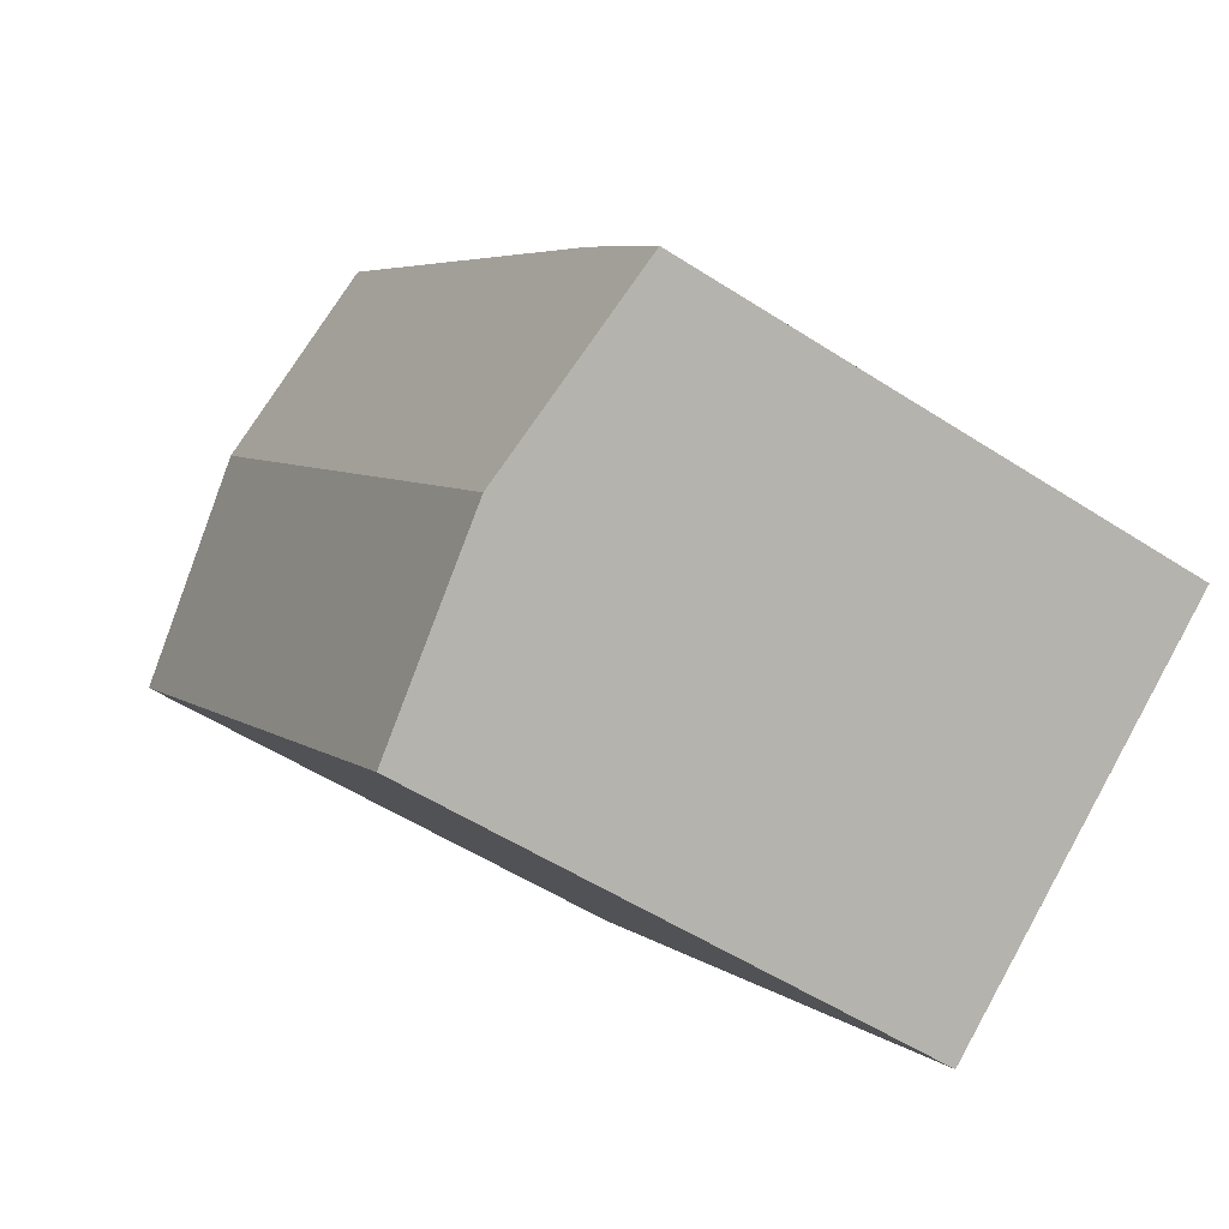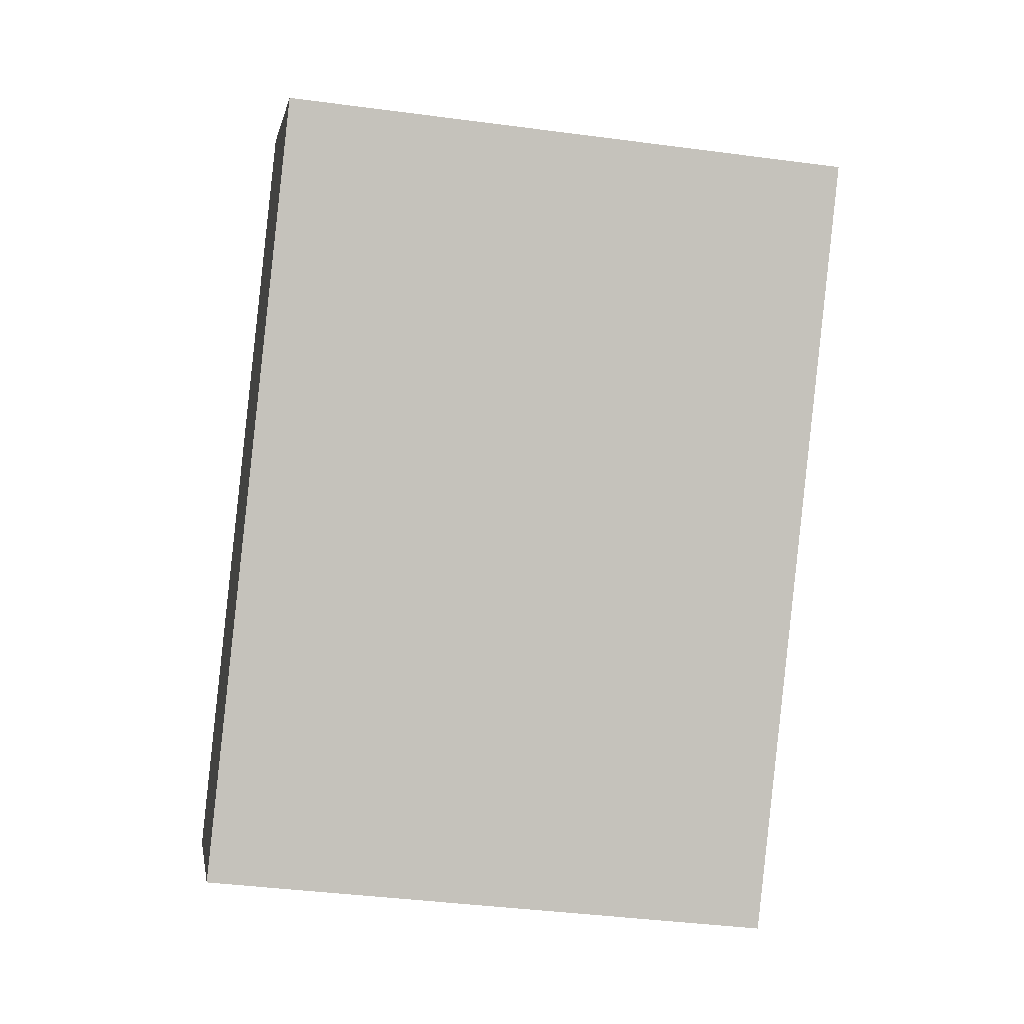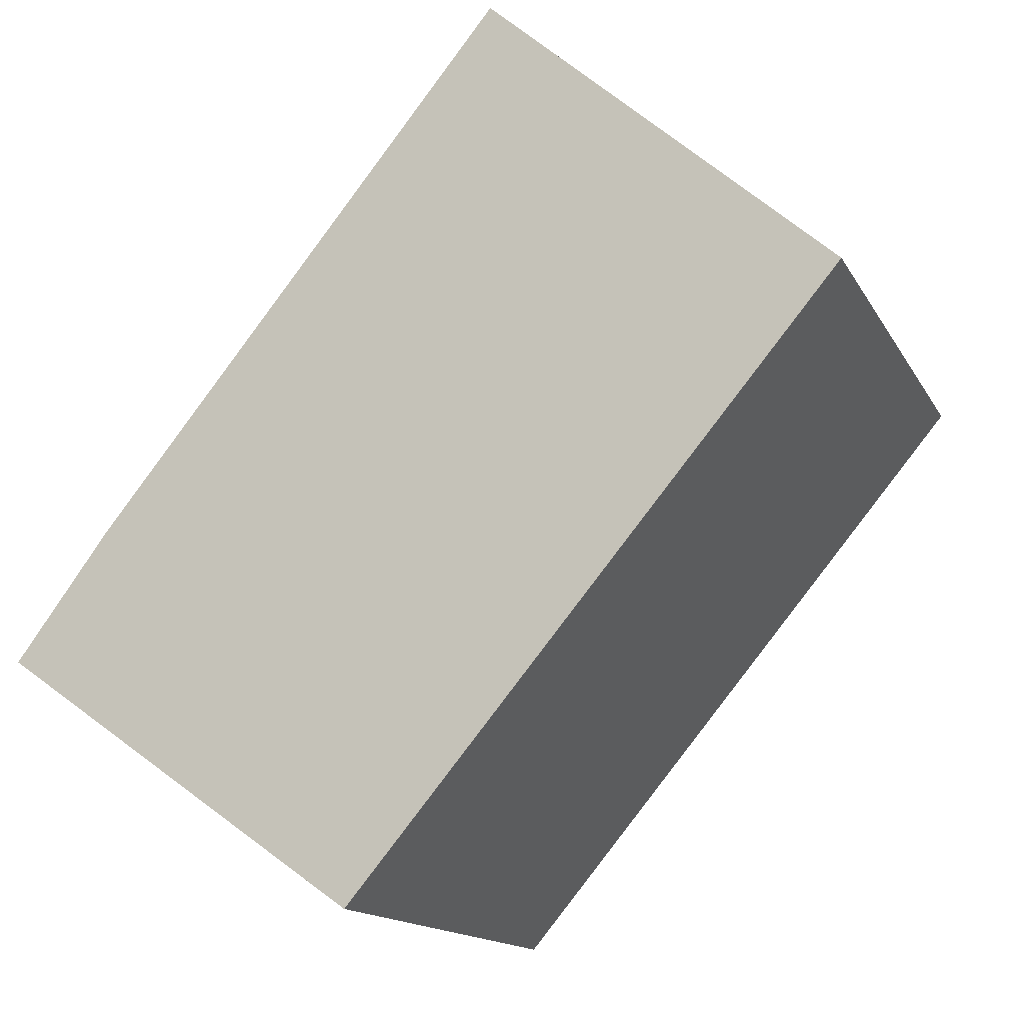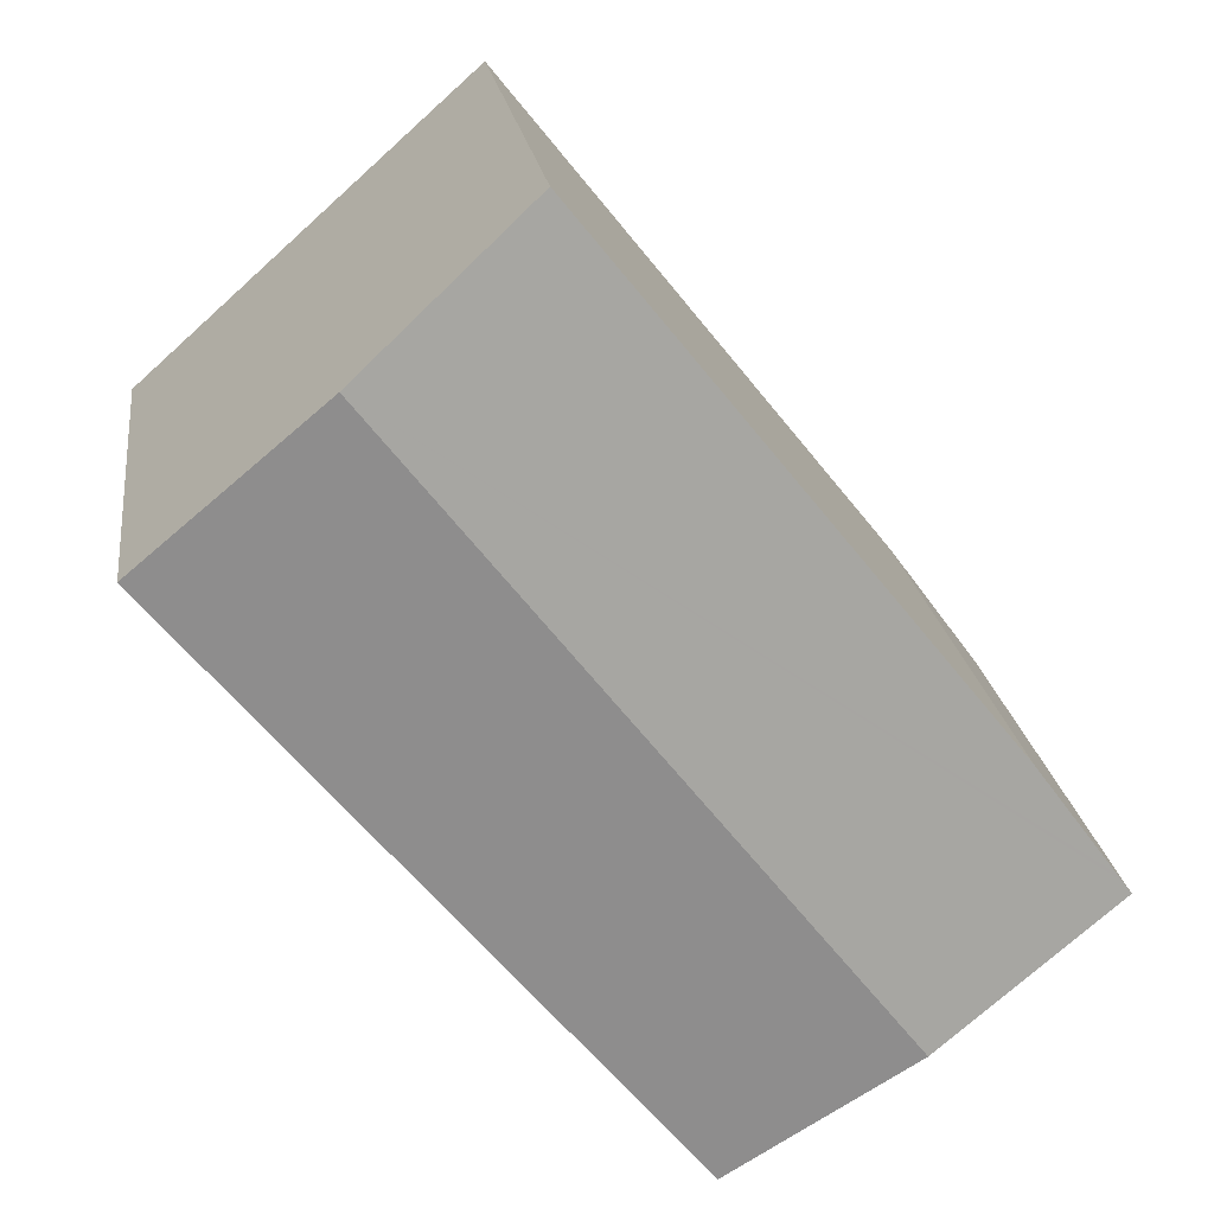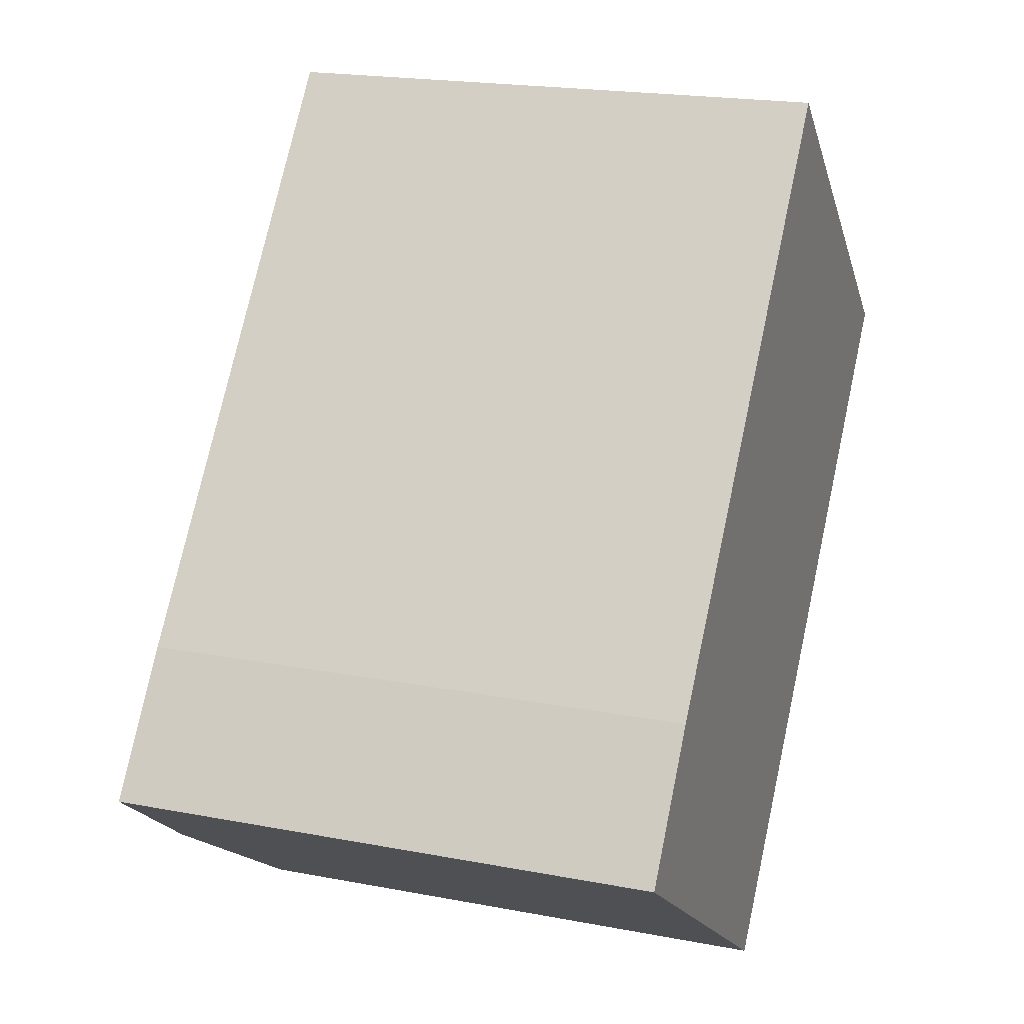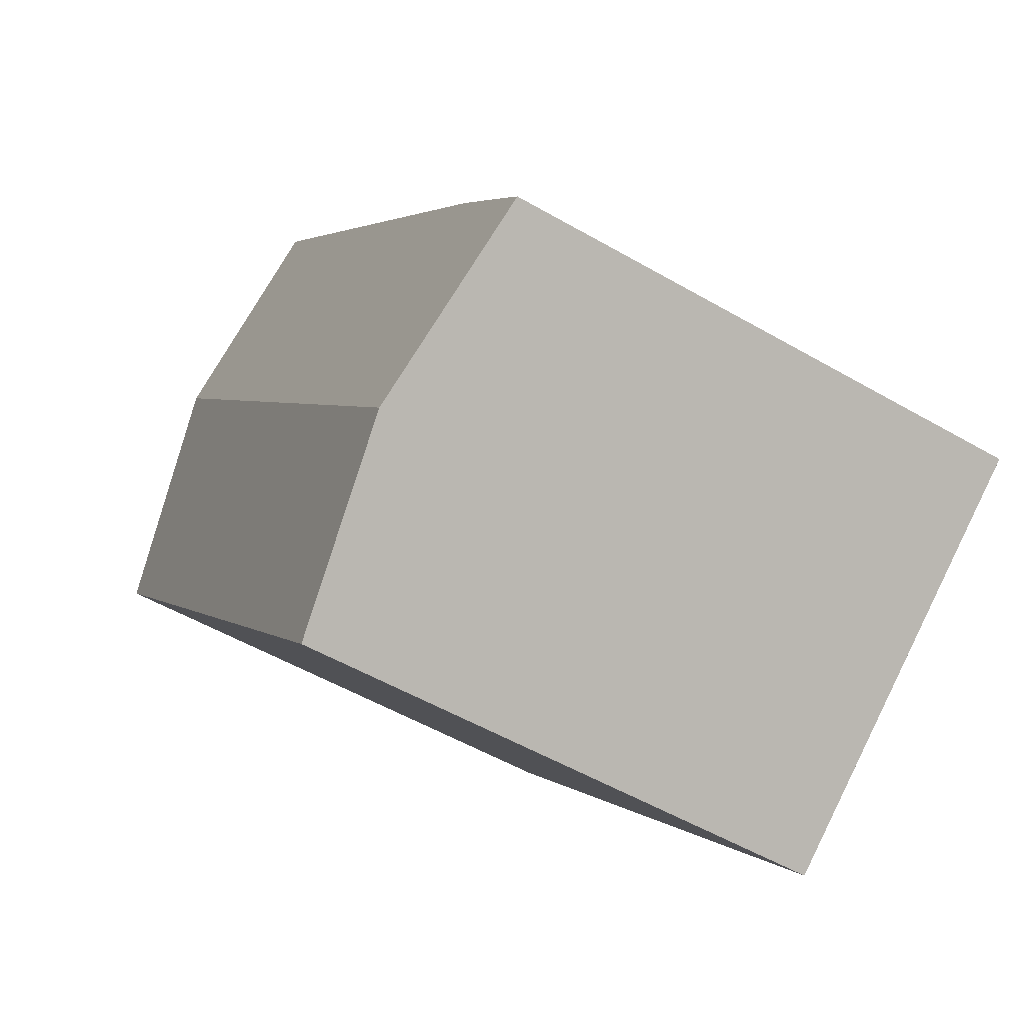
<metadata>
{"format":"obj","ext":"obj","renderer":"f3d","projection":"perspective","resolution":1024,"background":"white","views":[{"elev":-51.9,"azim":-125.2,"up":"+Z"},{"elev":-38.5,"azim":80.4,"up":"+Z"},{"elev":-14.3,"azim":19.3,"up":"+Z"},{"elev":20.7,"azim":172.5,"up":"+Z"},{"elev":19.8,"azim":-70.4,"up":"+Z"},{"elev":-52.8,"azim":-121.9,"up":"+Z"}]}
</metadata>
<code>
v  25.36 16.41 9.974
v  5.496 17.36 -3.884
v  20.14 17.36 14.62
v  25.52 16.39 9.837
v  20.82 16.41 4.234
v  19.6 16.42 2.778
v  15.97 16.44 -1.556
v  10.82 16.47 -7.698
v  5.646 17.33 -4.018
v  5.482 17.36 -3.901
v  0.265 16.45 0.36
v  0.952 16.61 -0.678
v  0 16.45 1.007e-15
v  0.445 16.45 0.604
v  2.823 16.43 3.83
v  5.015 16.43 6.554
v  6.304 16.43 8.155
v  15.11 16.45 19.09
v  0 0 0
v  0.445 -3.698e-17 0.604
v  2.823 -2.345e-16 3.83
v  0.265 -2.204e-17 0.36
v  6.304 -4.994e-16 8.155
v  15.11 -1.169e-15 19.09
v  5.015 -4.013e-16 6.554
v  25.36 -6.107e-16 9.974
v  25.52 -6.023e-16 9.837
v  20.14 -8.952e-16 14.62
v  10.82 4.714e-16 -7.698
v  15.97 9.528e-17 -1.556
v  19.6 -1.701e-16 2.778
v  20.82 -2.593e-16 4.234
v  5.482 2.389e-16 -3.901
v  5.646 2.46e-16 -4.018
v  0.952 4.152e-17 -0.678
g defaultobject
f 1 2 3
f 2 1 4
f 2 4 5
f 2 5 6
f 2 6 7
f 2 7 8
f 2 8 9
f 2 9 10
f 11 12 13
f 12 11 10
f 10 11 2
f 2 11 3
f 3 11 14
f 3 14 15
f 3 15 16
f 3 16 17
f 3 17 18
f 19 11 13
f 11 19 14
f 14 19 15
f 15 19 20
f 15 20 21
f 20 19 22
f 21 16 15
f 16 21 17
f 17 21 18
f 18 21 23
f 18 23 24
f 23 21 25
f 24 3 18
f 3 24 1
f 1 24 4
f 4 24 26
f 4 26 27
f 26 24 28
f 27 5 4
f 5 27 6
f 6 27 7
f 7 27 8
f 8 27 29
f 29 27 30
f 30 27 31
f 31 27 32
f 29 9 8
f 9 29 10
f 10 29 12
f 12 29 13
f 13 29 19
f 19 29 33
f 33 29 34
f 19 33 35
f 30 34 29
f 34 30 33
f 33 30 35
f 35 30 31
f 35 31 19
f 19 31 22
f 22 31 20
f 20 31 21
f 21 31 32
f 21 32 27
f 21 27 25
f 25 27 23
f 23 27 24
f 24 27 28
f 28 27 26

</code>
